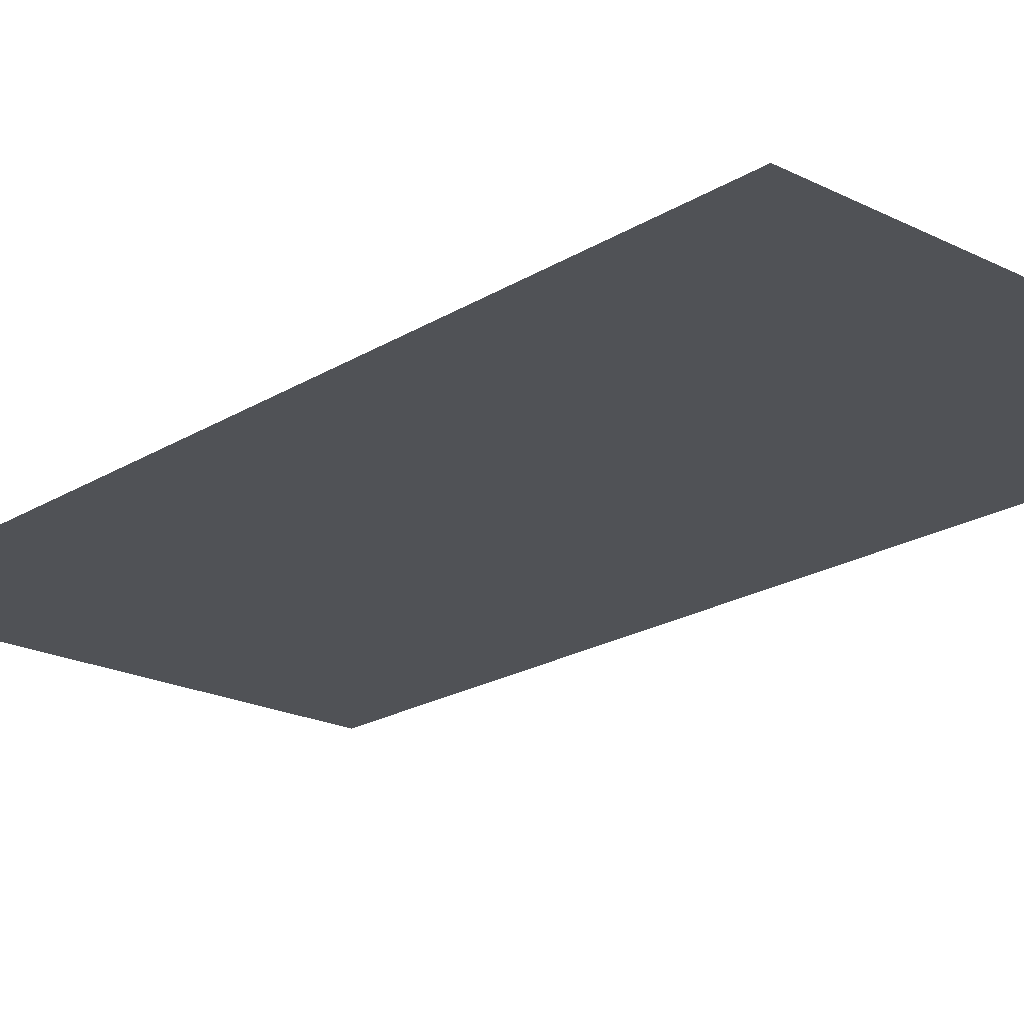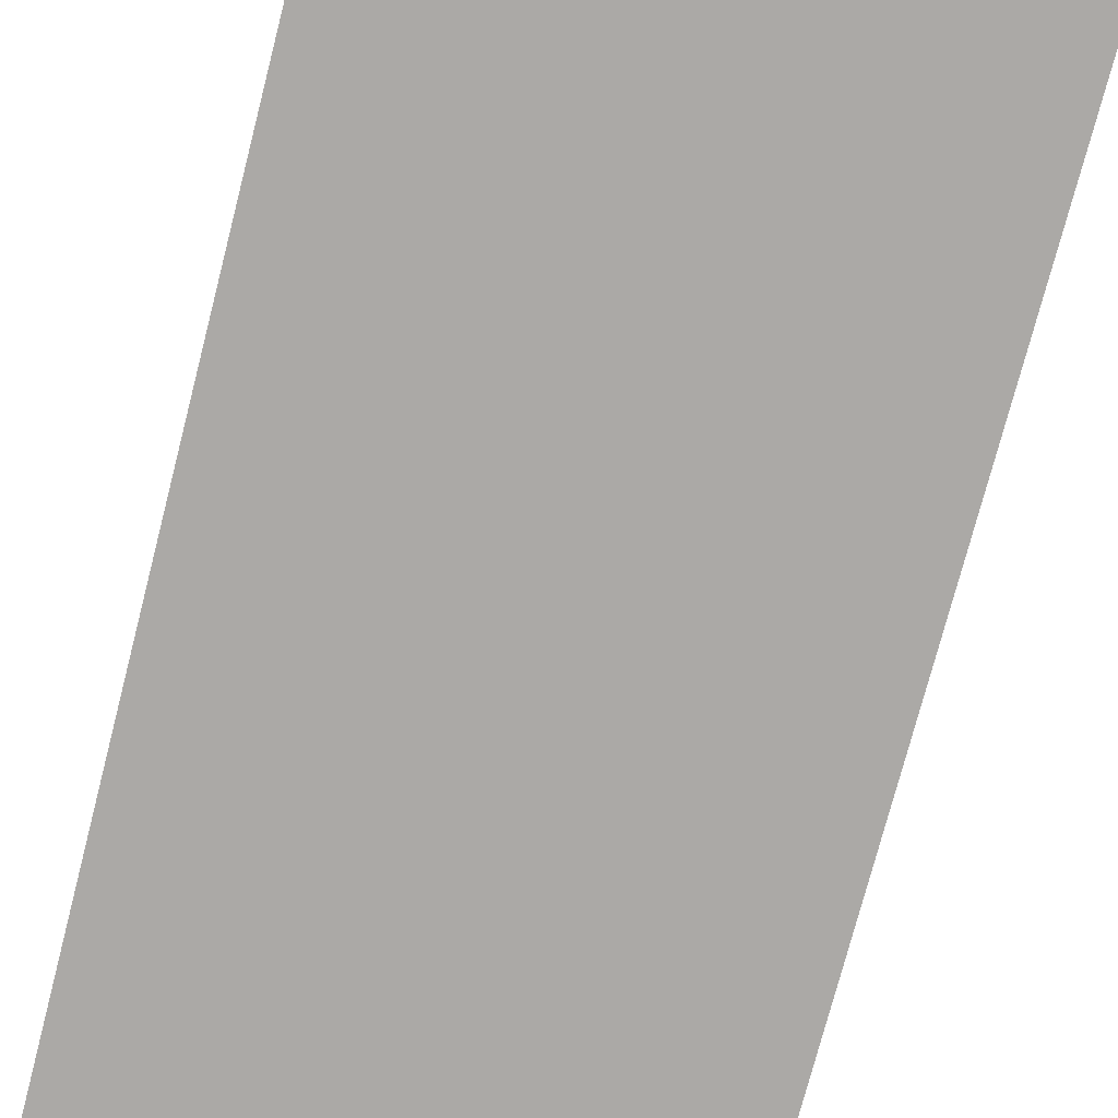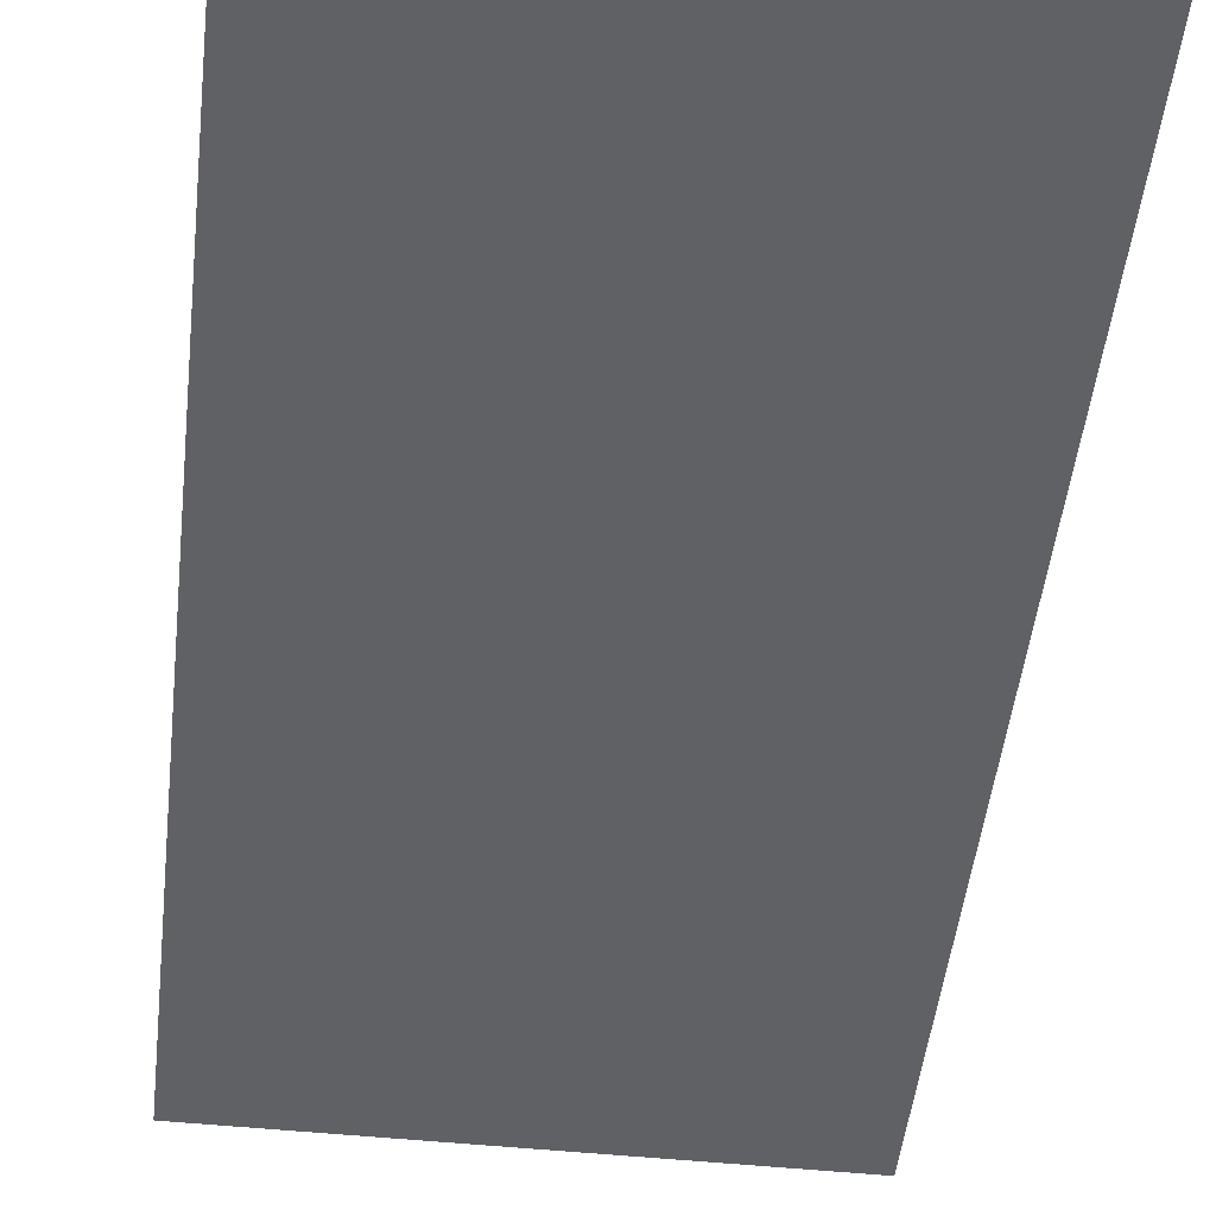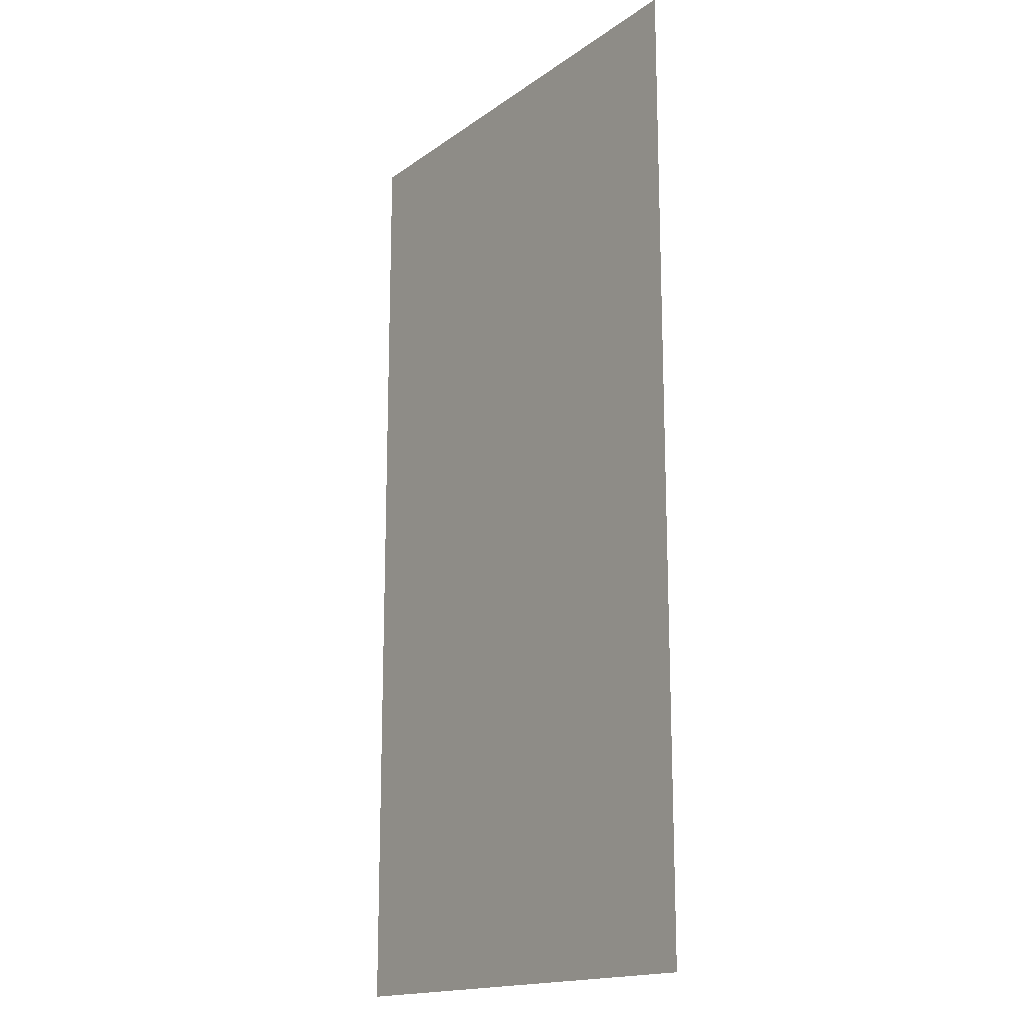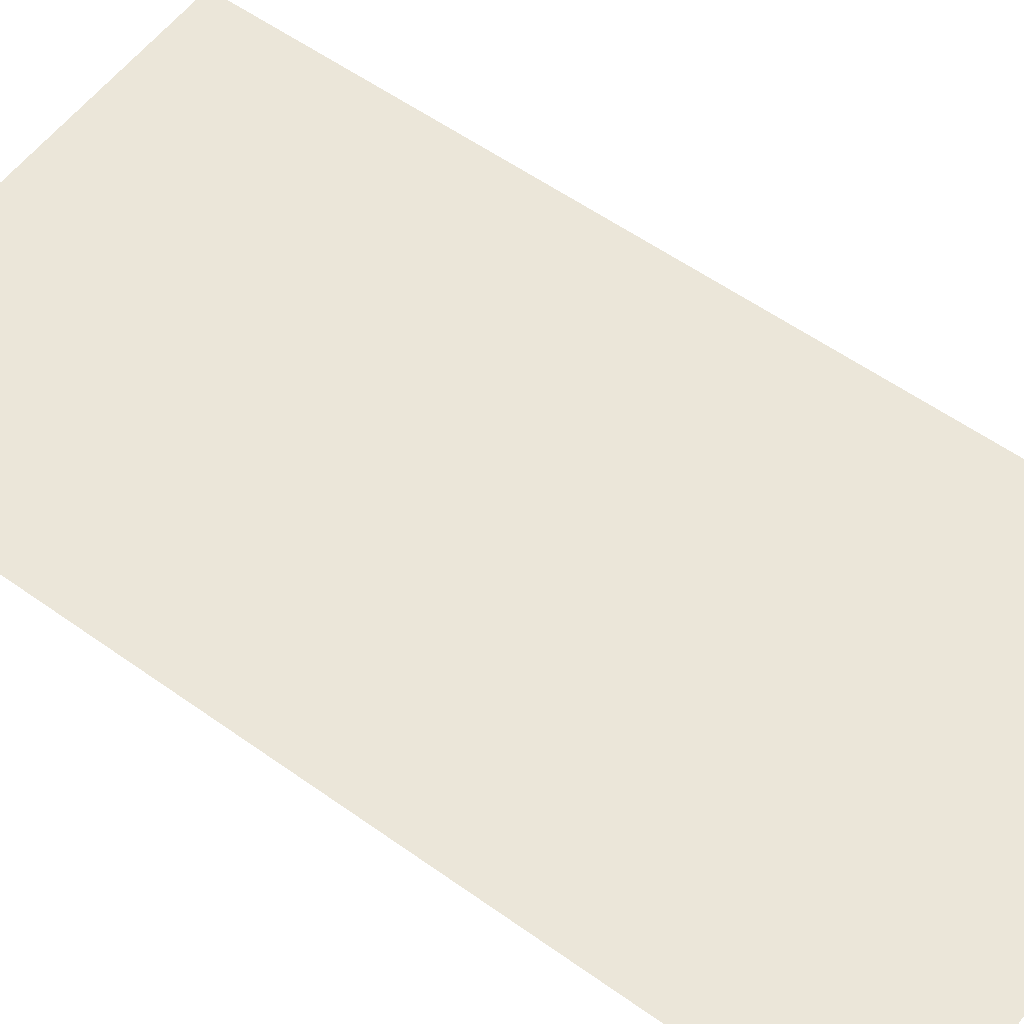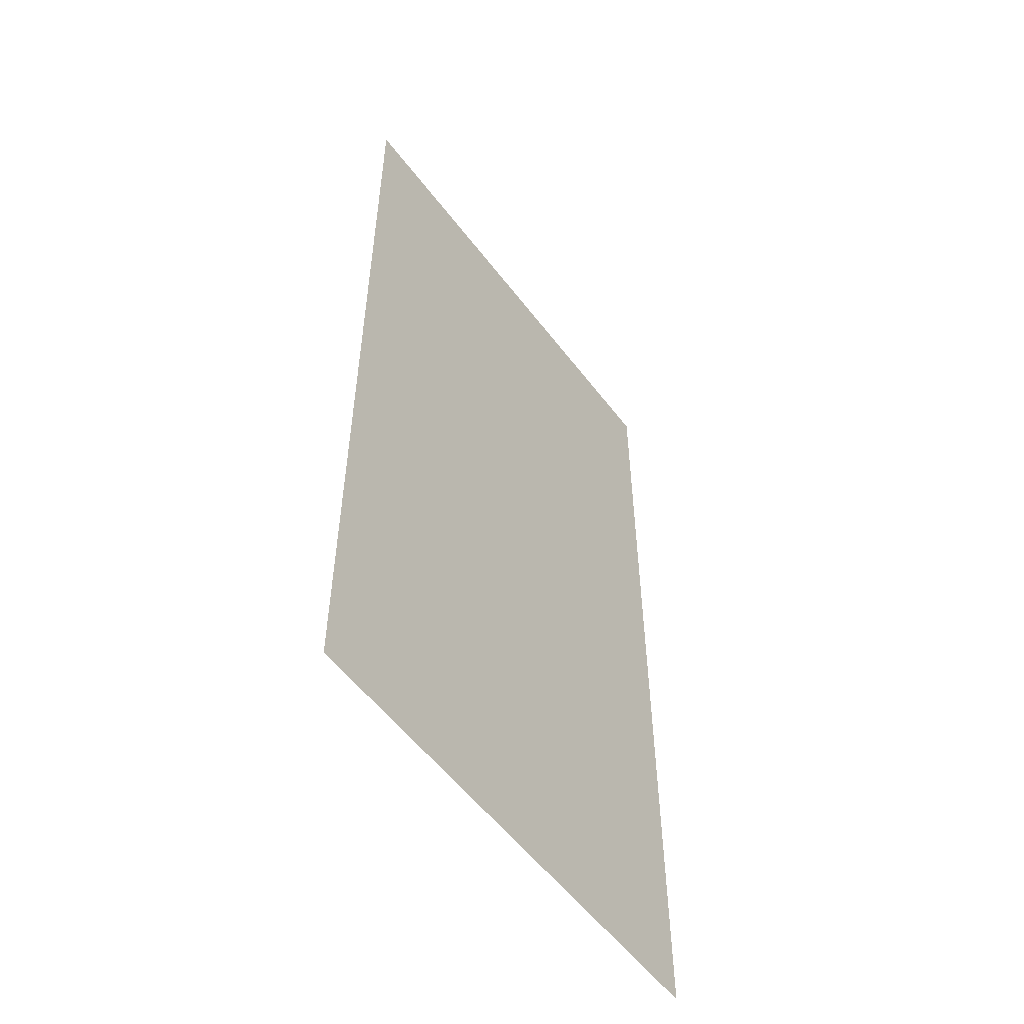
<metadata>
{"format":"obj","ext":"obj","renderer":"f3d","projection":"perspective","resolution":1024,"background":"white","views":[{"elev":-20.7,"azim":-42.1,"up":"+Z"},{"elev":-75.5,"azim":165.5,"up":"+Z"},{"elev":-49.3,"azim":-6.5,"up":"+Z"},{"elev":-16.5,"azim":-125.4,"up":"+Y"},{"elev":57.0,"azim":-53.4,"up":"+Z"},{"elev":-55.1,"azim":126.5,"up":"+Y"}]}
</metadata>
<code>
g Bone_Clips
v 0.07748 -0.1605 -9.7e-05
v -0.07748 -0.1605 -9.7e-05
v -0.07748 0.1382 -9.7e-05
v 0.07748 0.1382 -9.7e-05
g Bone_Clips_0
f -2 -3 -4
f -1 -2 -4

</code>
